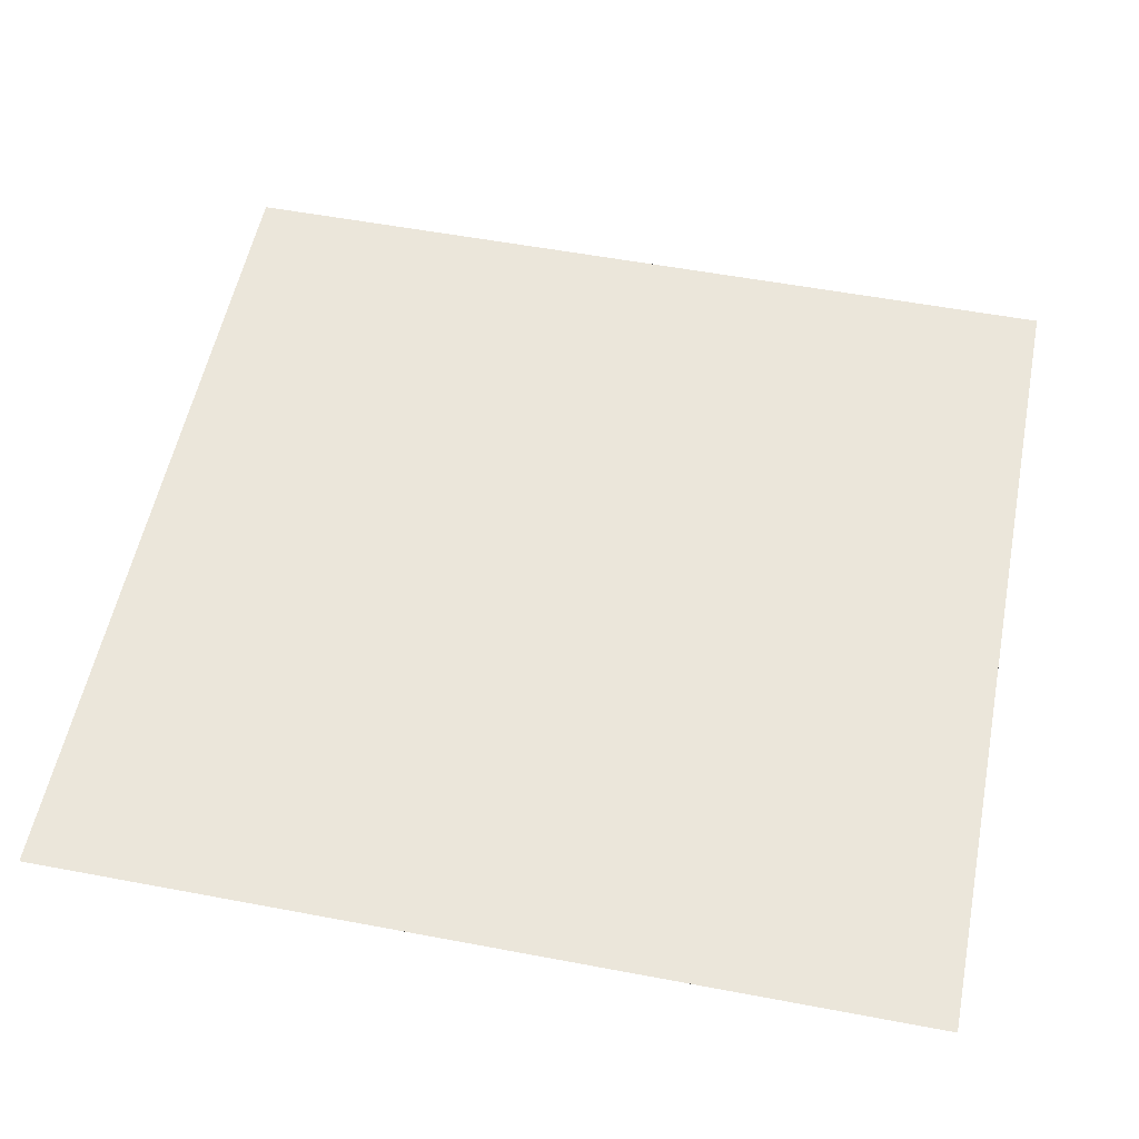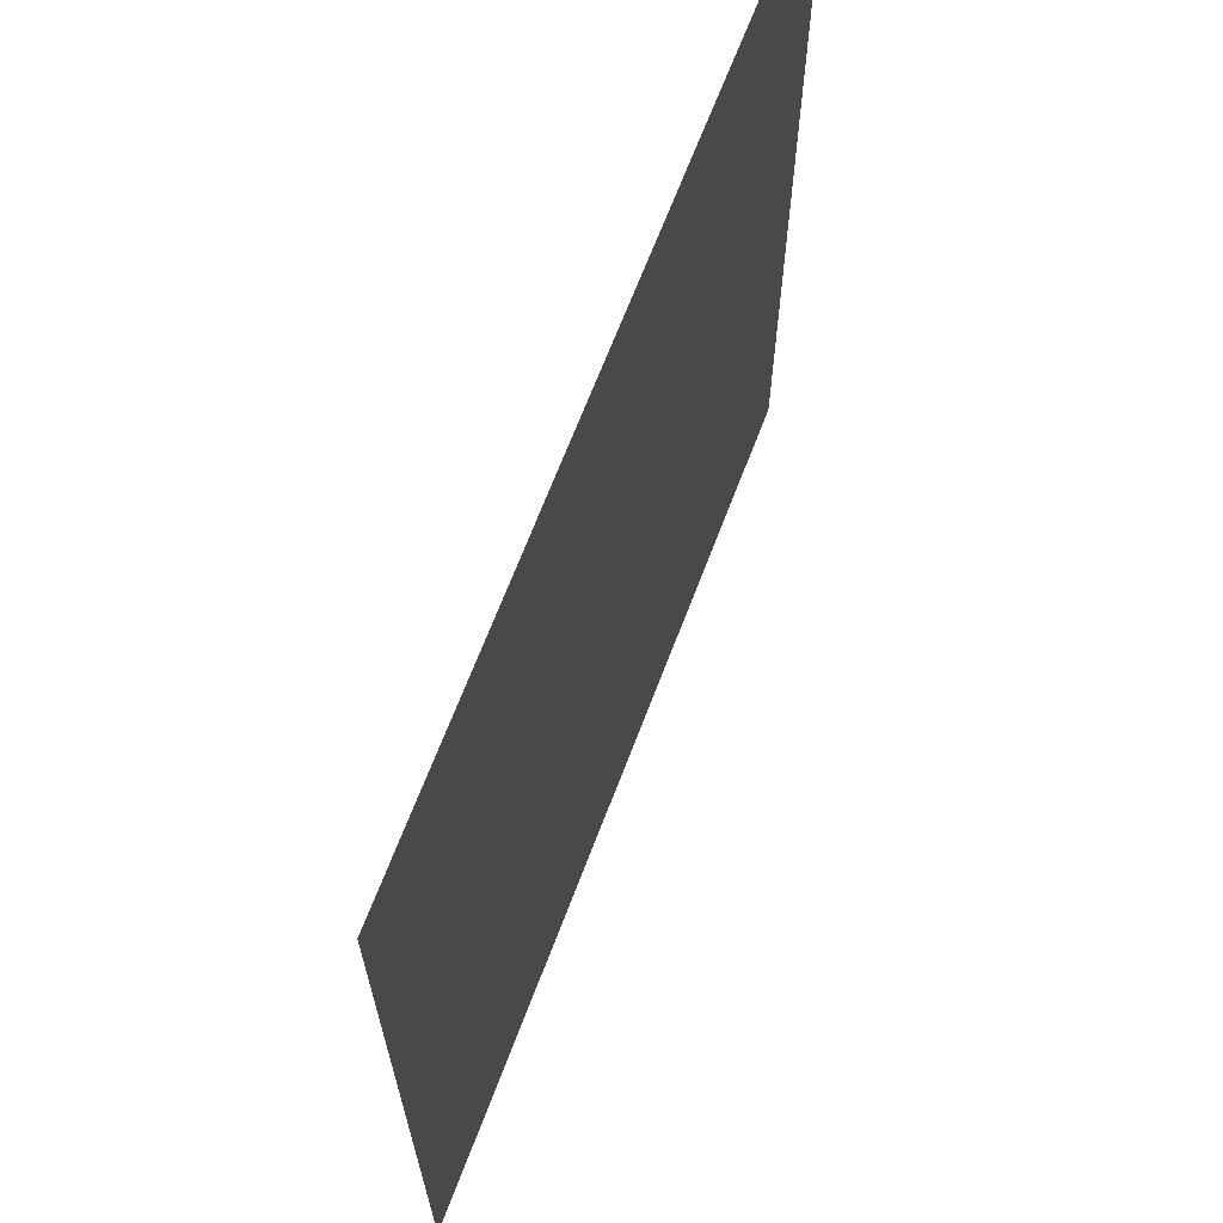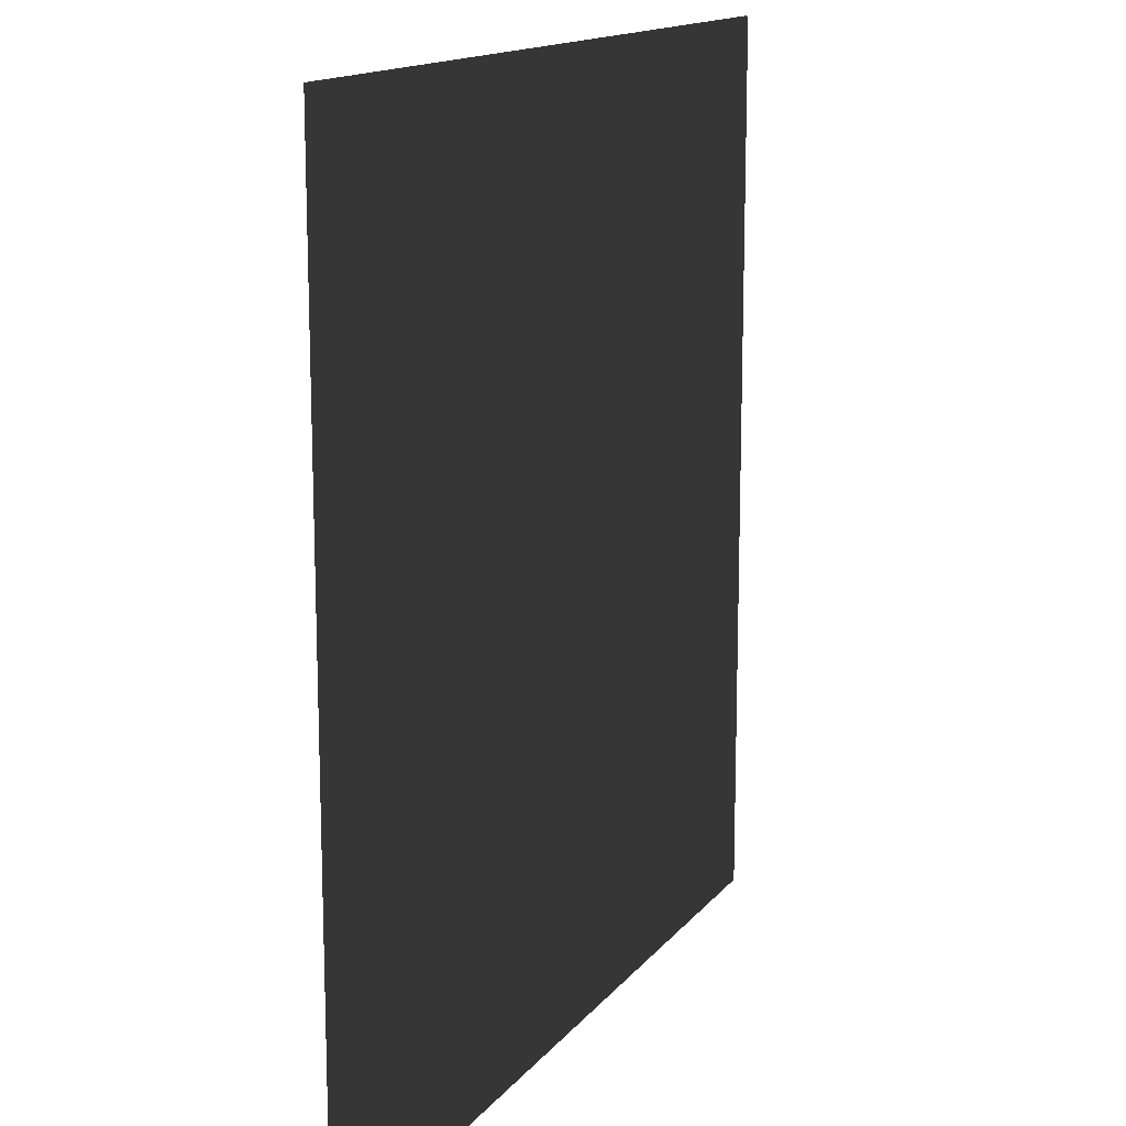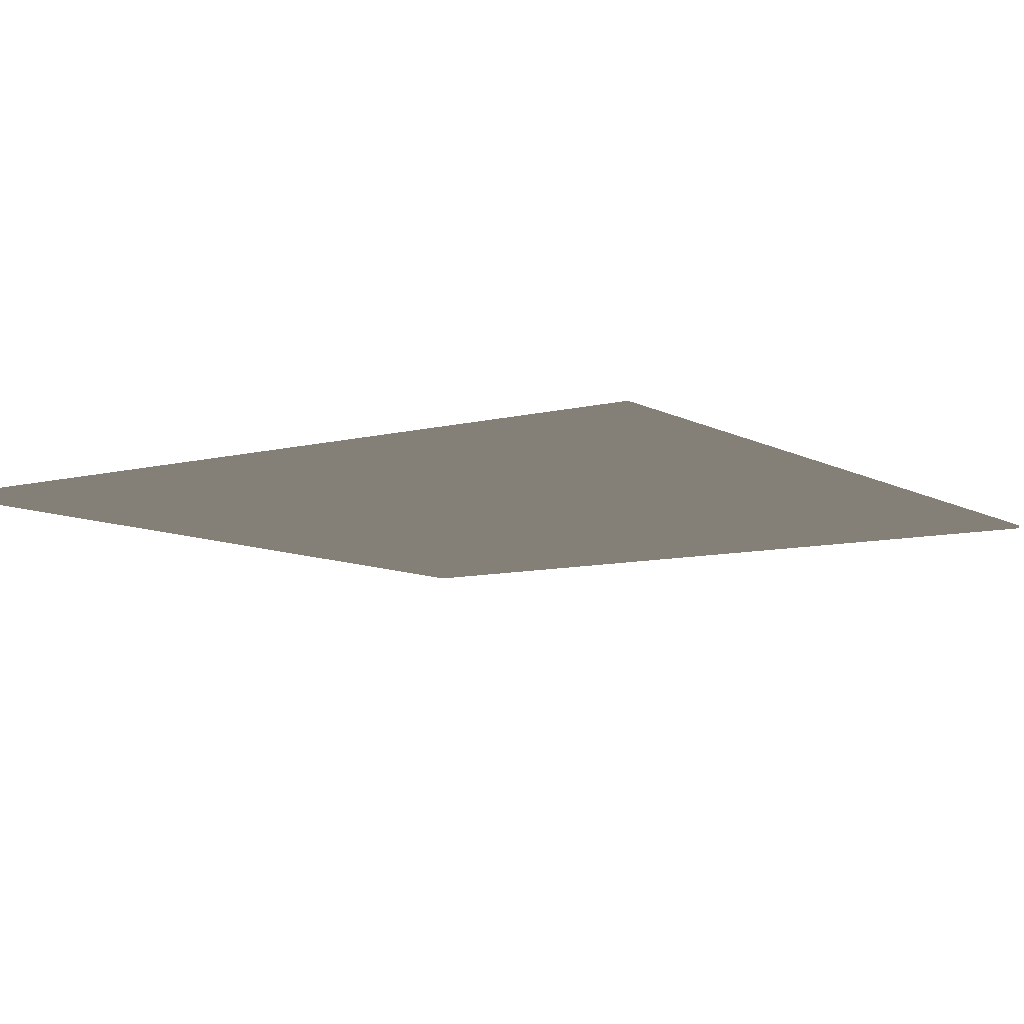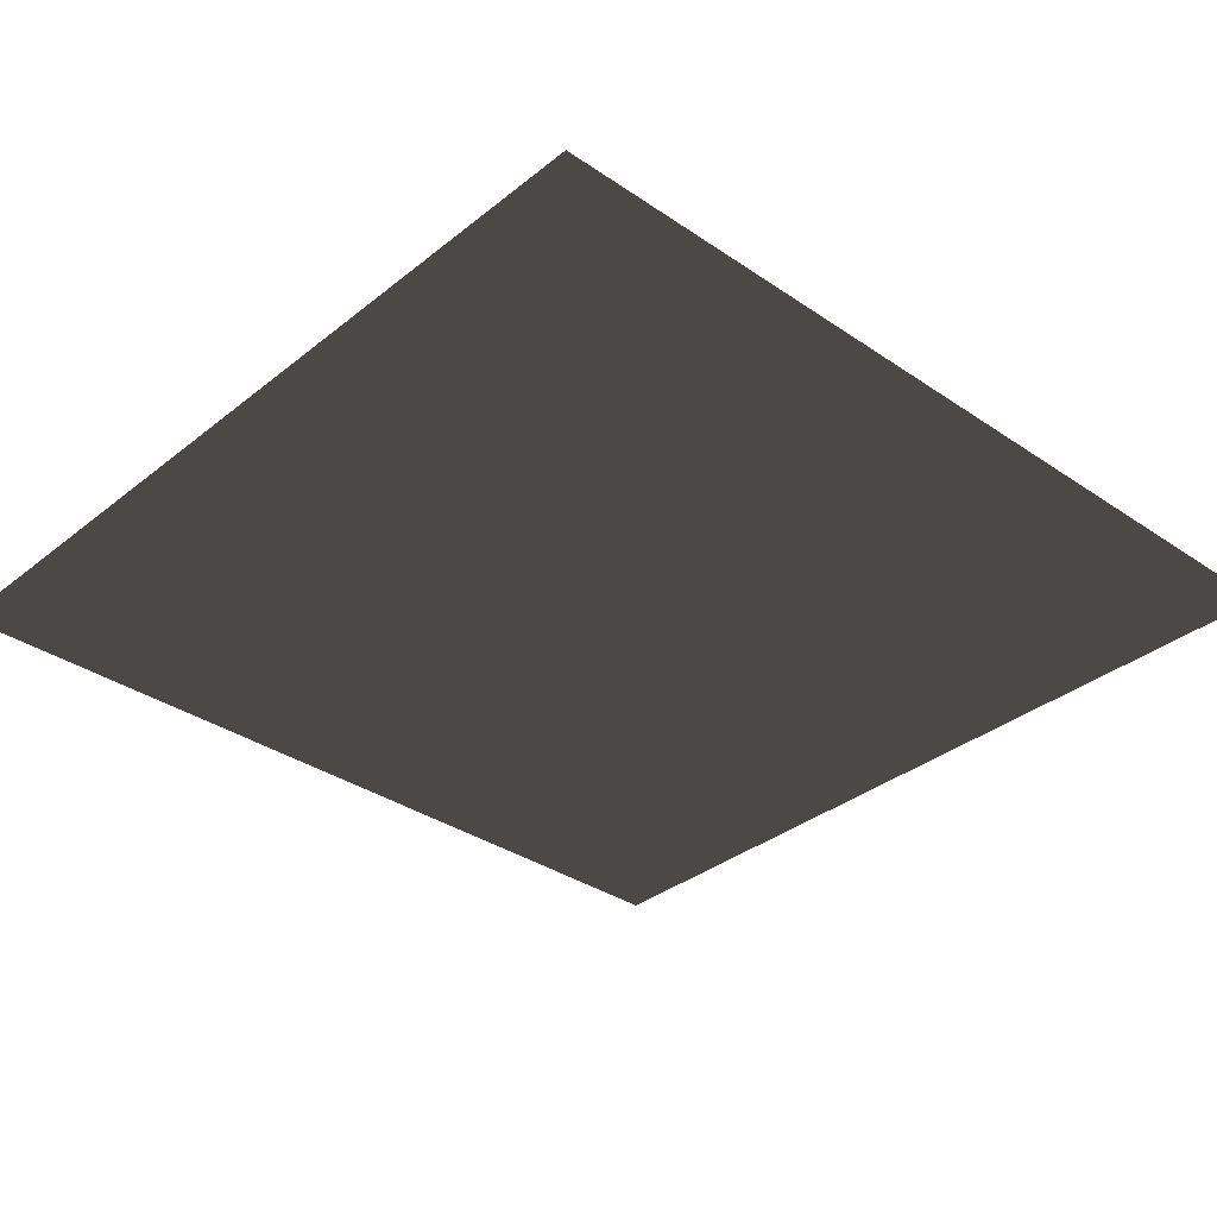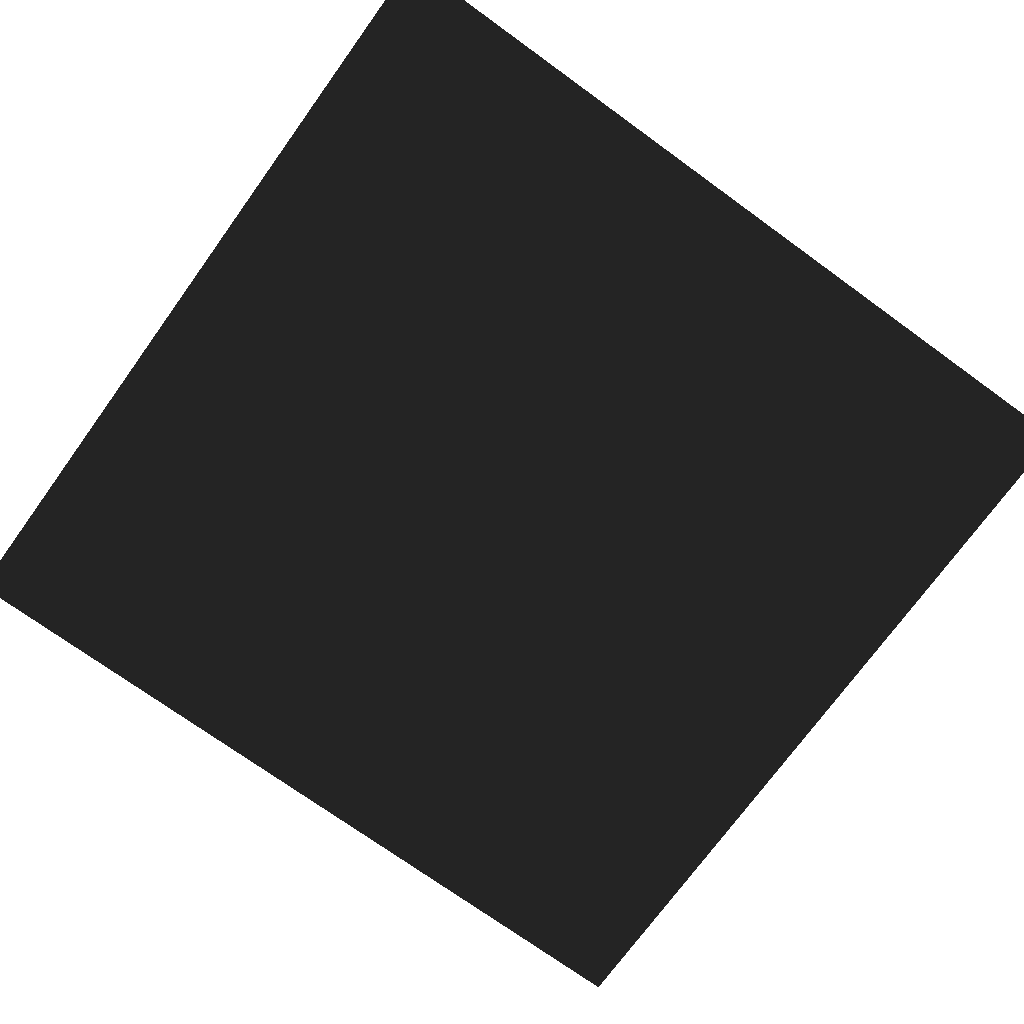
<metadata>
{"format":"obj","ext":"obj","renderer":"f3d","projection":"perspective","resolution":1024,"background":"white","views":[{"elev":54.9,"azim":101.3,"up":"+Z"},{"elev":67.2,"azim":-69.2,"up":"+Y"},{"elev":14.5,"azim":114.2,"up":"+Y"},{"elev":-8.8,"azim":-145.0,"up":"+Z"},{"elev":-34.0,"azim":47.2,"up":"+Z"},{"elev":-73.1,"azim":54.1,"up":"+Z"}]}
</metadata>
<code>
v -23.77 48.85 -19.99
v 23.77 48.85 -19.99
v -23.77 -0 -19.99
v 23.77 -0 -19.99
v -23.77 48.85 -20.19
v 23.77 48.85 -20.19
v 23.77 -0 -20.19
v -23.77 -0 -20.19
f 5 6 7 8
f 1 3 4 2
f 1 2 6 5
f 2 4 7 6
f 4 3 8 7
f 3 1 5 8

</code>
